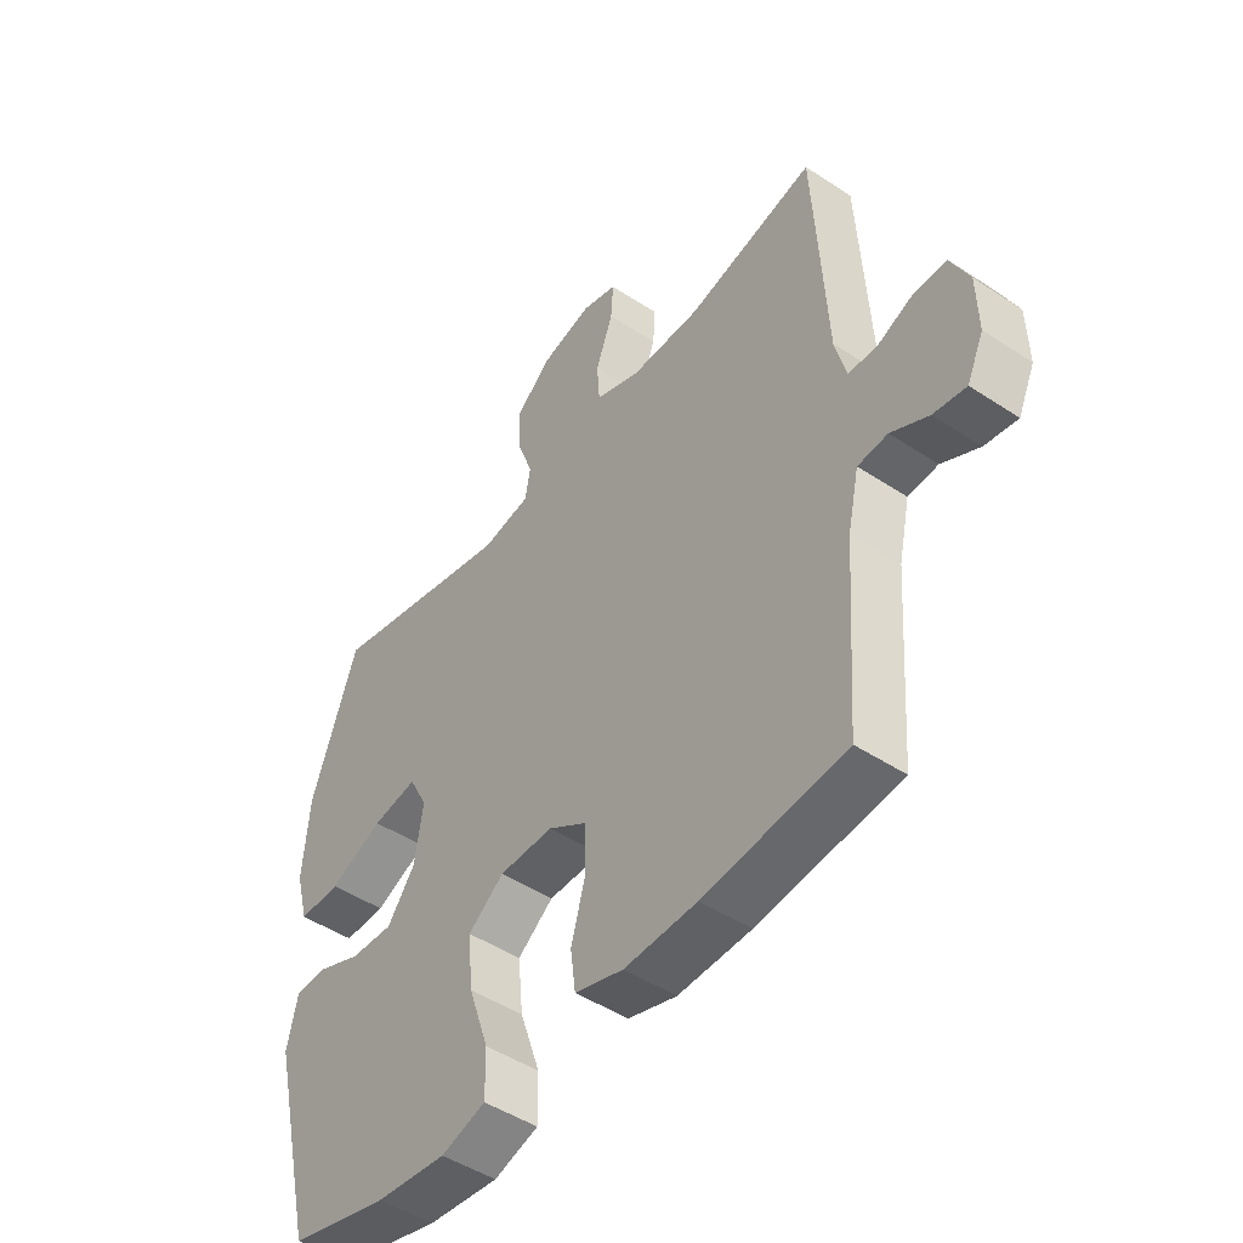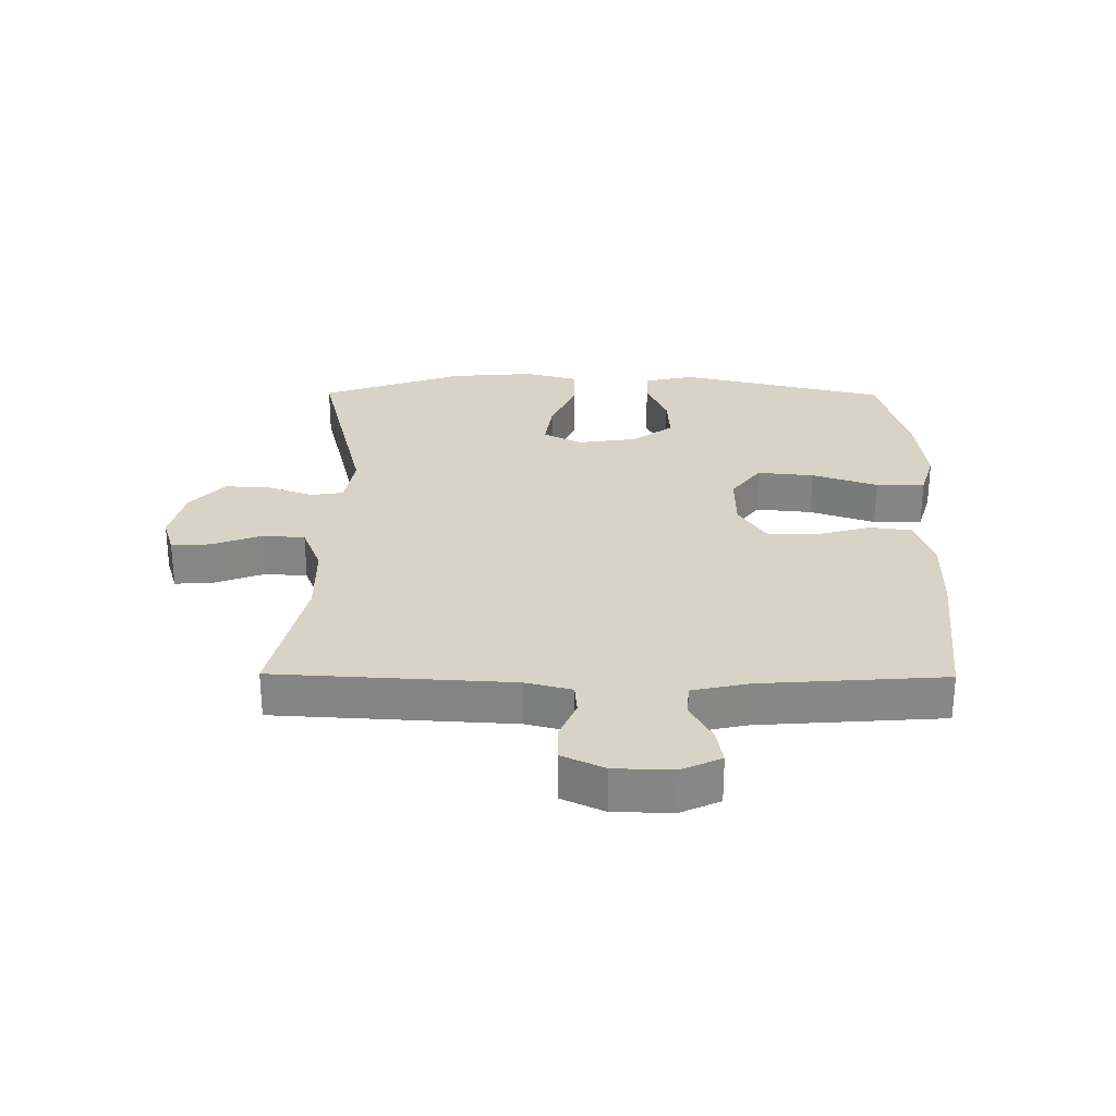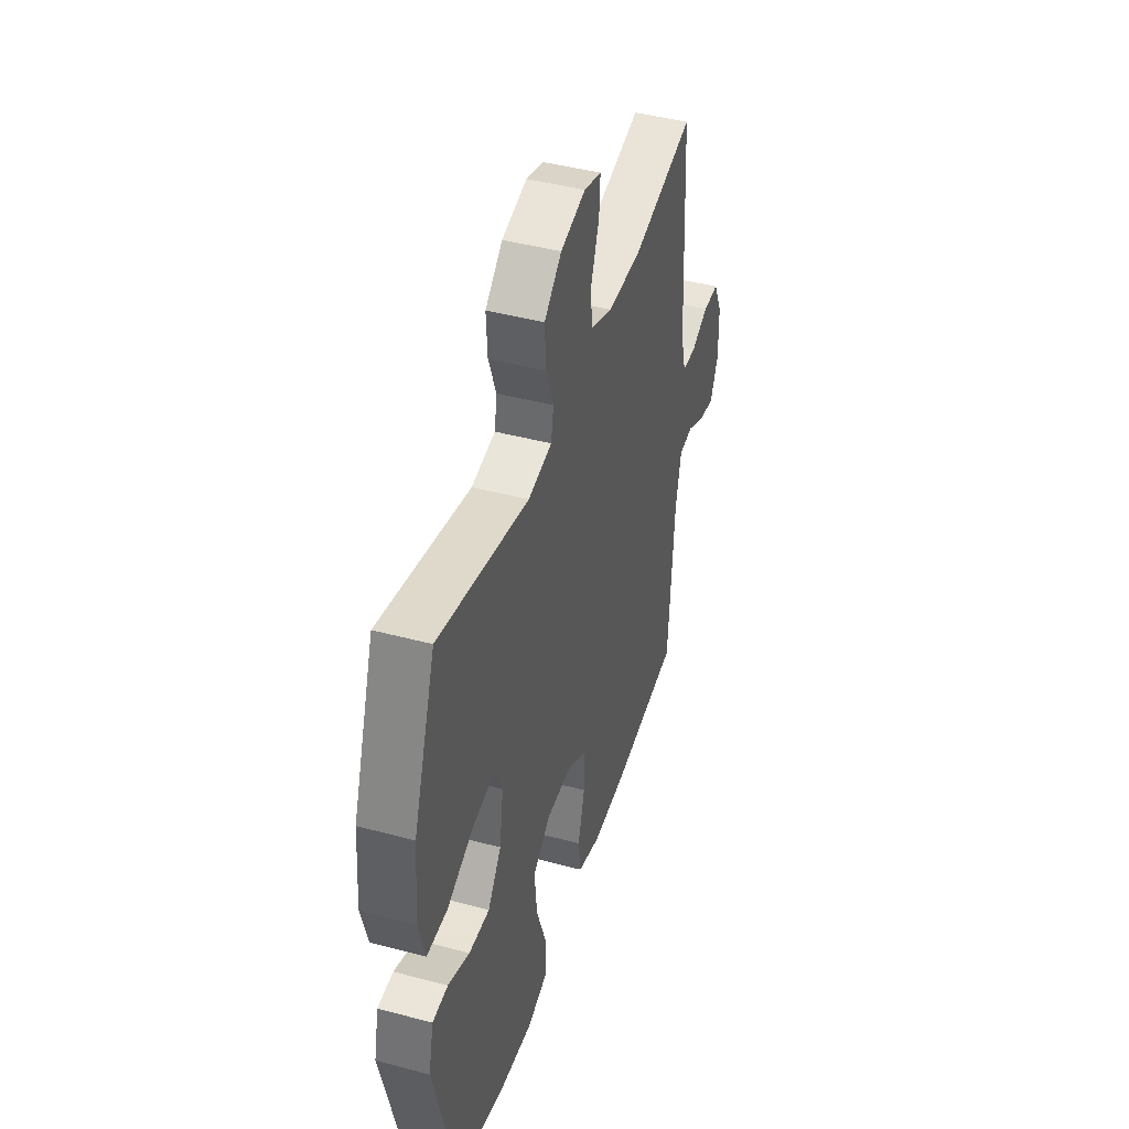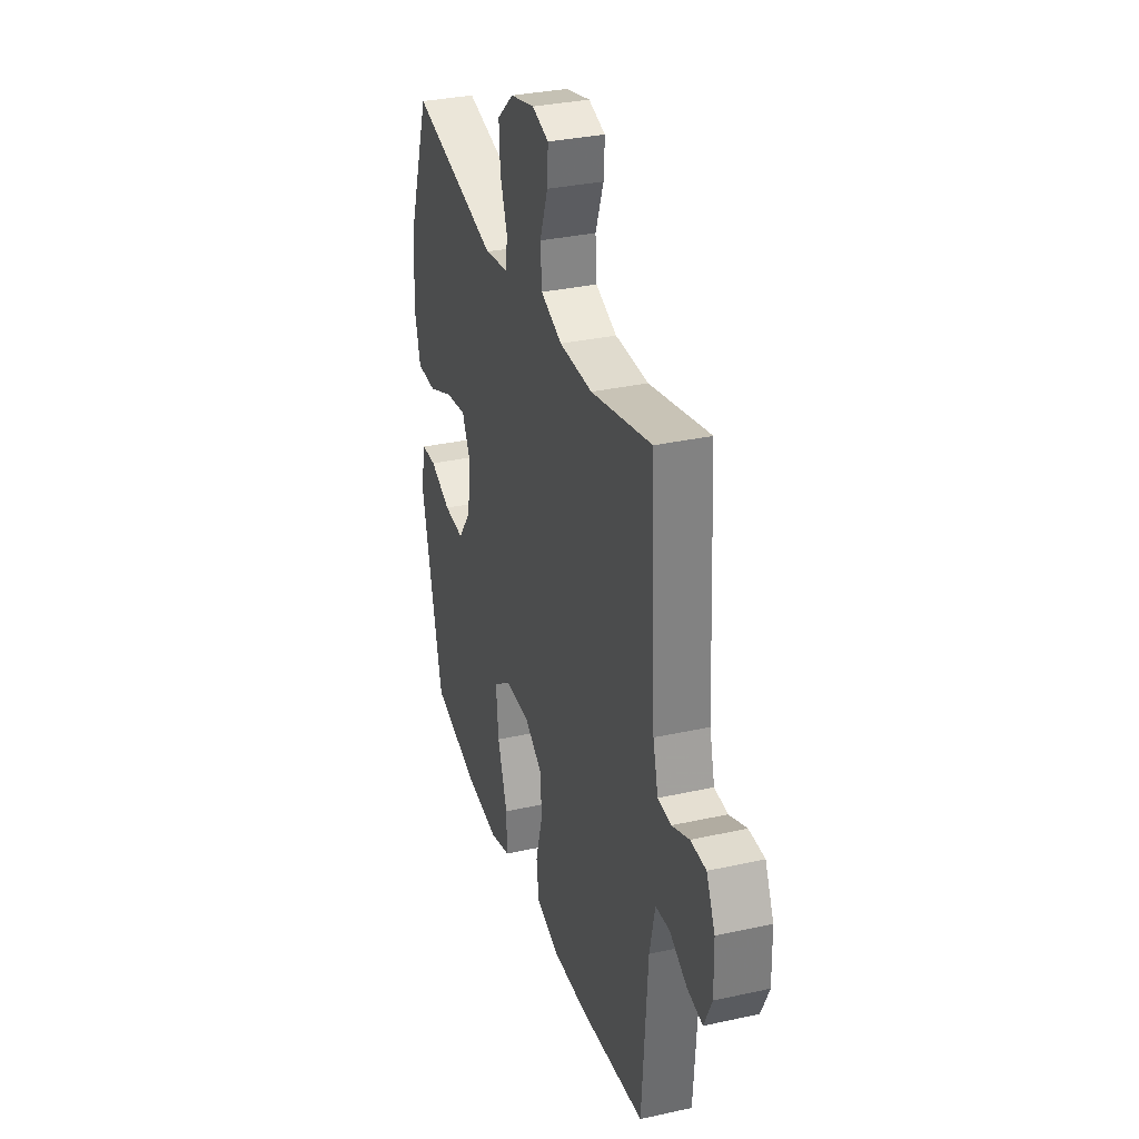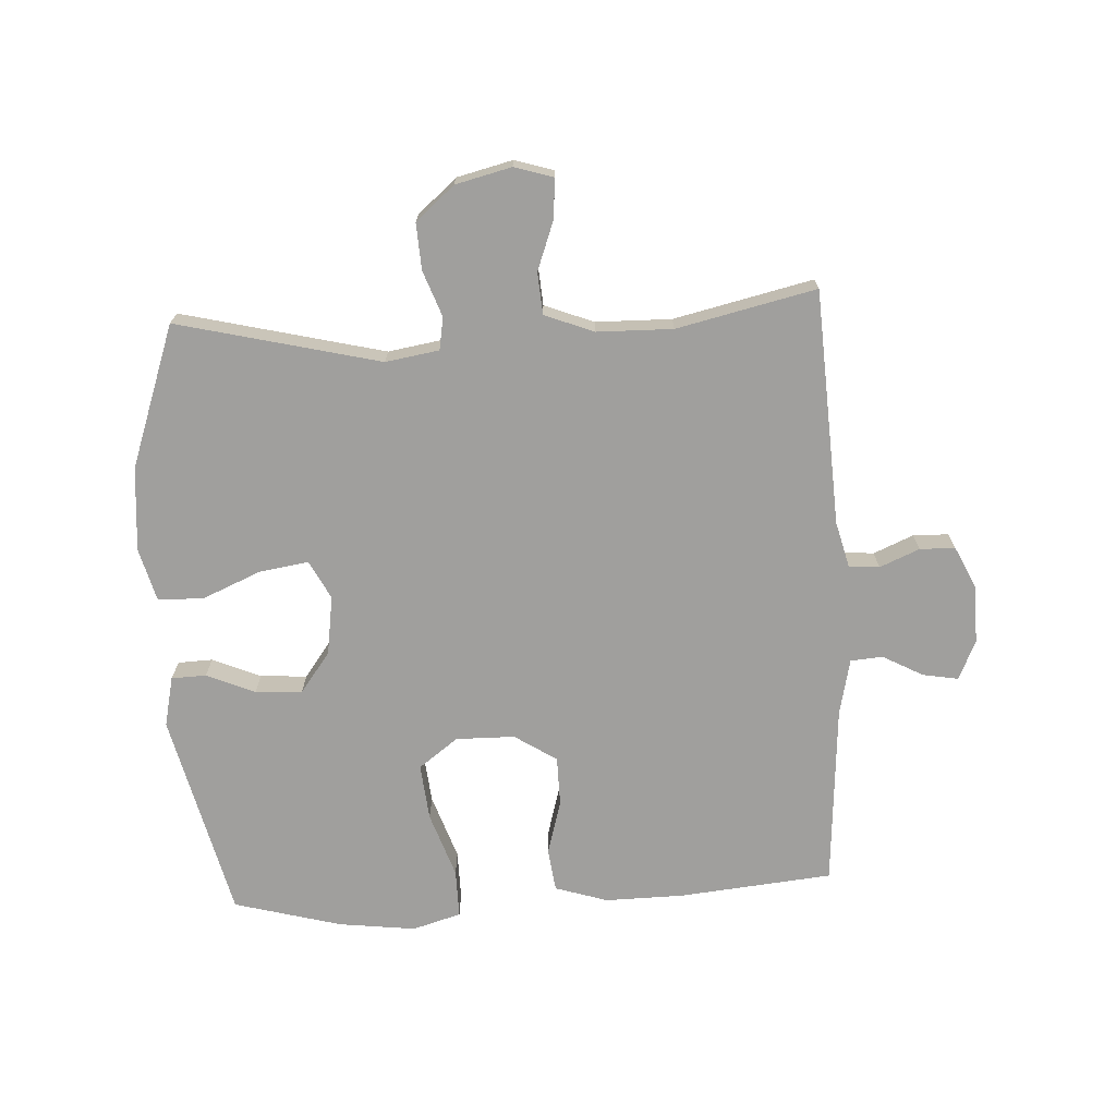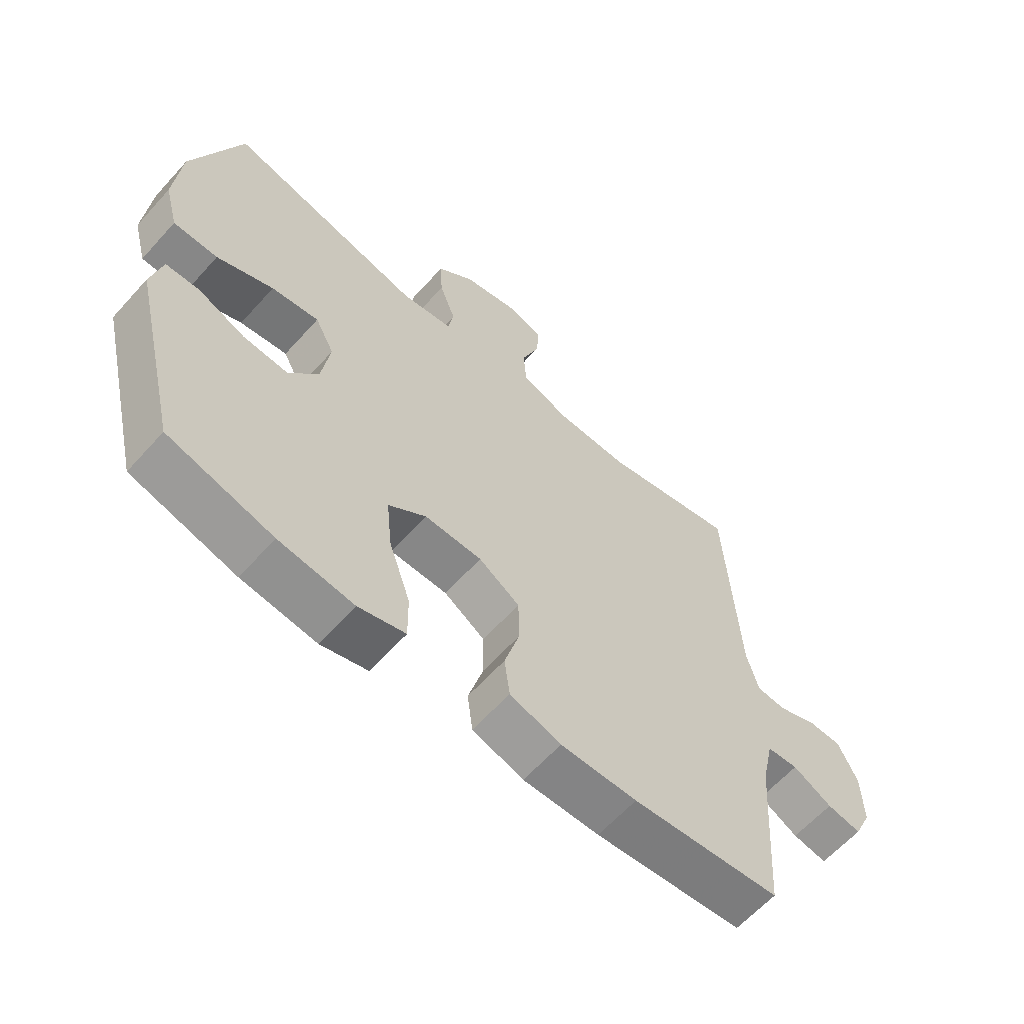
<metadata>
{"format":"obj","ext":"obj","renderer":"f3d","projection":"perspective","resolution":1024,"background":"white","views":[{"elev":-47.7,"azim":53.4,"up":"+Z"},{"elev":28.0,"azim":90.5,"up":"+Y"},{"elev":44.1,"azim":-72.6,"up":"+Z"},{"elev":32.5,"azim":72.9,"up":"+Z"},{"elev":-71.3,"azim":3.1,"up":"+Y"},{"elev":-62.1,"azim":-41.8,"up":"+Z"}]}
</metadata>
<code>
v 0.5 0.07 0.5
v 0.521 0.07 0.121
v 0.54 0.07 0.047
v 0.589 0.07 0.043
v 0.653 0.07 0.07
v 0.71 0.07 0.069
v 0.742 0.07 0.001
v 0.744 0.07 -0.093
v 0.715 0.07 -0.156
v 0.658 0.07 -0.146
v 0.593 0.07 -0.111
v 0.541 0.07 -0.115
v 0.521 0.07 -0.206
v 0.5 0.07 -0.5
v 0.253 0.07 -0.524
v 0.126 0.07 -0.526
v 0.041 0.07 -0.499
v 0.032 0.07 -0.43
v 0.057 0.07 -0.342
v 0.056 0.07 -0.263
v -0.012 0.07 -0.219
v -0.107 0.07 -0.218
v -0.17 0.07 -0.265
v -0.161 0.07 -0.356
v -0.125 0.07 -0.461
v -0.124 0.07 -0.539
v -0.202 0.07 -0.562
v -0.326 0.07 -0.547
v -0.5 0.07 -0.5
v -0.58 0.07 -0.167
v -0.562 0.07 -0.086
v -0.506 0.07 -0.084
v -0.428 0.07 -0.117
v -0.353 0.07 -0.122
v -0.304 0.07 -0.056
v -0.29 0.07 0.039
v -0.322 0.07 0.101
v -0.401 0.07 0.089
v -0.495 0.07 0.049
v -0.569 0.07 0.05
v -0.592 0.07 0.136
v -0.581 0.07 0.271
v -0.5 0.07 0.5
v -0.174 0.07 0.421
v -0.088 0.07 0.435
v -0.079 0.07 0.487
v -0.106 0.07 0.561
v -0.11 0.07 0.635
v -0.048 0.07 0.689
v 0.042 0.07 0.711
v 0.104 0.07 0.692
v 0.1 0.07 0.63
v 0.07 0.07 0.549
v 0.075 0.07 0.482
v 0.154 0.07 0.451
v 0.276 0.07 0.449
v 0.5 0 0.5
v 0.521 0 0.121
v 0.54 0 0.047
v 0.589 0 0.043
v 0.653 0 0.07
v 0.71 0 0.069
v 0.742 0 0.001
v 0.744 0 -0.093
v 0.715 0 -0.156
v 0.658 0 -0.146
v 0.593 0 -0.111
v 0.541 0 -0.115
v 0.521 0 -0.206
v 0.5 0 -0.5
v 0.253 0 -0.524
v 0.126 0 -0.526
v 0.041 0 -0.499
v 0.032 0 -0.43
v 0.057 0 -0.342
v 0.056 0 -0.263
v -0.012 0 -0.219
v -0.107 0 -0.218
v -0.17 0 -0.265
v -0.161 0 -0.356
v -0.125 0 -0.461
v -0.124 0 -0.539
v -0.202 0 -0.562
v -0.326 0 -0.547
v -0.5 0 -0.5
v -0.58 0 -0.167
v -0.562 0 -0.086
v -0.506 0 -0.084
v -0.428 0 -0.117
v -0.353 0 -0.122
v -0.304 0 -0.056
v -0.29 0 0.039
v -0.322 0 0.101
v -0.401 0 0.089
v -0.495 0 0.049
v -0.569 0 0.05
v -0.592 0 0.136
v -0.581 0 0.271
v -0.5 0 0.5
v -0.174 0 0.421
v -0.088 0 0.435
v -0.079 0 0.487
v -0.106 0 0.561
v -0.11 0 0.635
v -0.048 0 0.689
v 0.042 0 0.711
v 0.104 0 0.692
v 0.1 0 0.63
v 0.07 0 0.549
v 0.075 0 0.482
v 0.154 0 0.451
v 0.276 0 0.449
f 50 51 52 53
f 50 53 54
f 49 50 54
f 46 47 48 49
f 46 49 54
f 45 46 54 55
f 41 42 43 44
f 38 39 40 41
f 37 38 41 44
f 36 37 44 45
f 30 31 32 33
f 30 33 34
f 29 30 34
f 28 29 34 35
f 24 25 26 27
f 23 24 27 28
f 16 17 18 19
f 16 19 20
f 13 14 15 16
f 12 13 16 20
f 8 9 10 11
f 8 11 12
f 7 8 12
f 4 5 6 7
f 3 4 7 12
f 2 3 12 20
f 56 1 2 20
f 23 28 35 36
f 22 23 36 45
f 21 22 45 55
f 20 21 55 56
f 109 108 107 106
f 110 109 106
f 110 106 105
f 105 104 103 102
f 110 105 102
f 111 110 102 101
f 100 99 98 97
f 97 96 95 94
f 100 97 94 93
f 101 100 93 92
f 89 88 87 86
f 90 89 86
f 90 86 85
f 91 90 85 84
f 83 82 81 80
f 84 83 80 79
f 75 74 73 72
f 76 75 72
f 72 71 70 69
f 76 72 69 68
f 67 66 65 64
f 68 67 64
f 68 64 63
f 63 62 61 60
f 68 63 60 59
f 76 68 59 58
f 76 58 57 112
f 92 91 84 79
f 101 92 79 78
f 111 101 78 77
f 112 111 77 76
f 1 57 58 2
f 2 58 59 3
f 3 59 60 4
f 4 60 61 5
f 5 61 62 6
f 6 62 63 7
f 7 63 64 8
f 8 64 65 9
f 9 65 66 10
f 10 66 67 11
f 11 67 68 12
f 12 68 69 13
f 13 69 70 14
f 14 70 71 15
f 15 71 72 16
f 16 72 73 17
f 17 73 74 18
f 18 74 75 19
f 19 75 76 20
f 20 76 77 21
f 21 77 78 22
f 22 78 79 23
f 23 79 80 24
f 24 80 81 25
f 25 81 82 26
f 26 82 83 27
f 27 83 84 28
f 28 84 85 29
f 29 85 86 30
f 30 86 87 31
f 31 87 88 32
f 32 88 89 33
f 33 89 90 34
f 34 90 91 35
f 35 91 92 36
f 36 92 93 37
f 37 93 94 38
f 38 94 95 39
f 39 95 96 40
f 40 96 97 41
f 41 97 98 42
f 42 98 99 43
f 43 99 100 44
f 44 100 101 45
f 45 101 102 46
f 46 102 103 47
f 47 103 104 48
f 48 104 105 49
f 49 105 106 50
f 50 106 107 51
f 51 107 108 52
f 52 108 109 53
f 53 109 110 54
f 54 110 111 55
f 55 111 112 56
f 56 112 57 1

</code>
